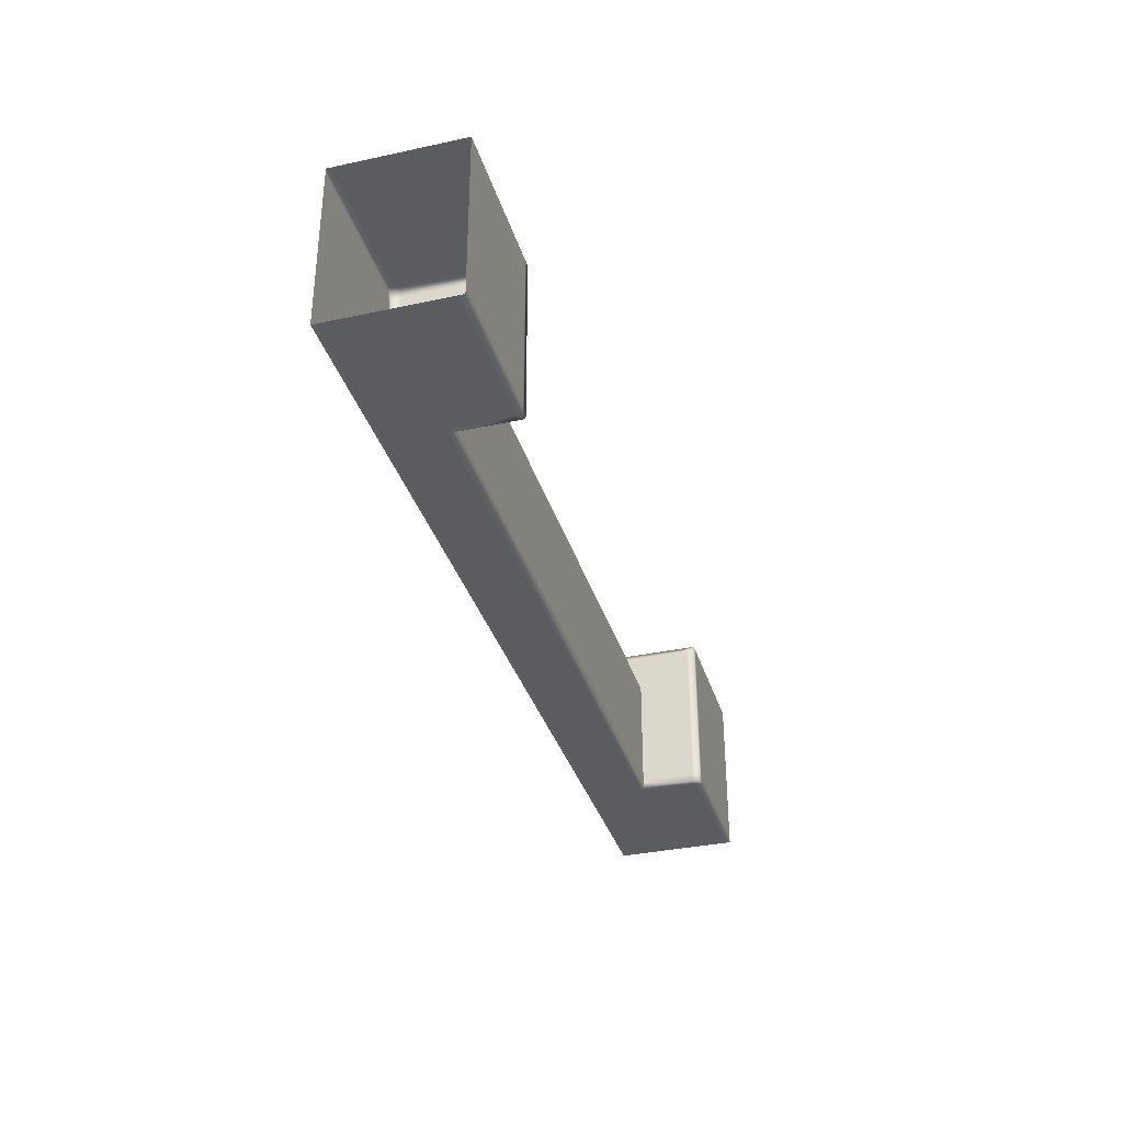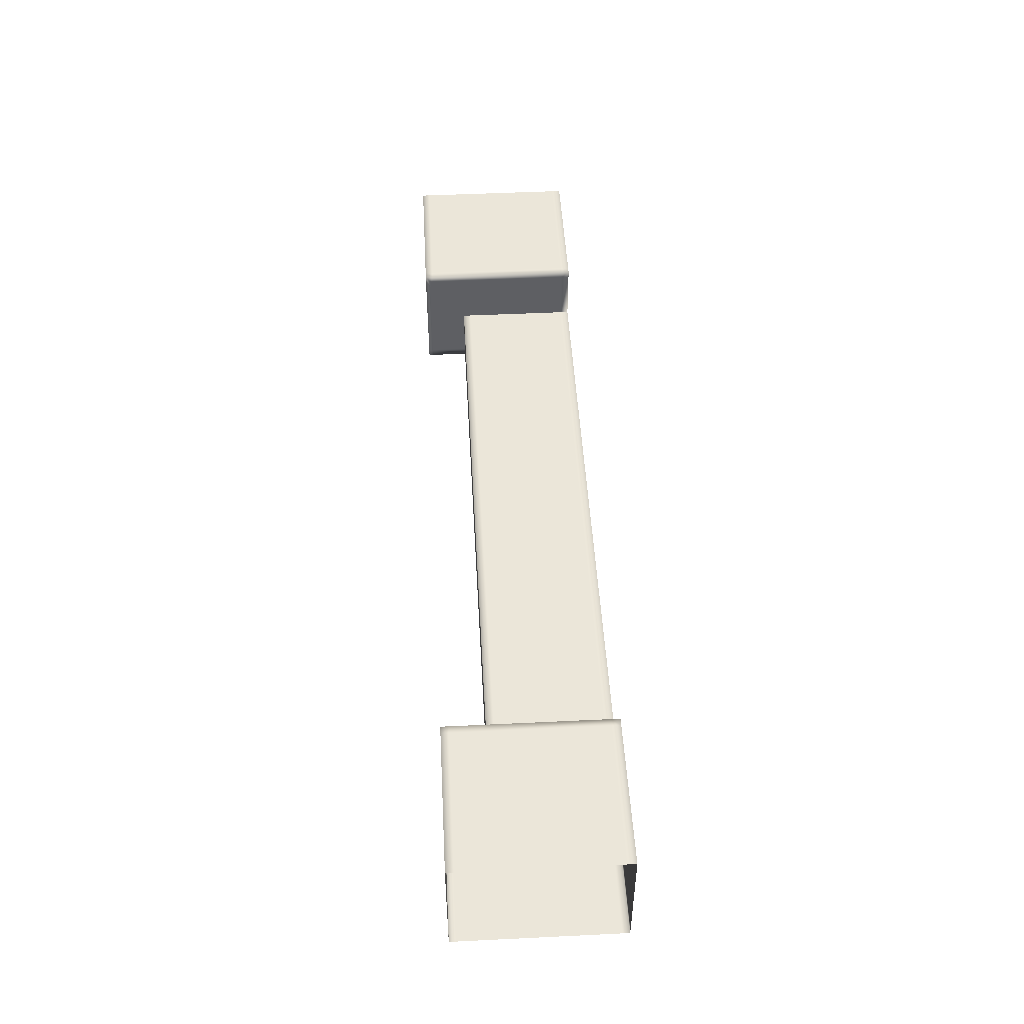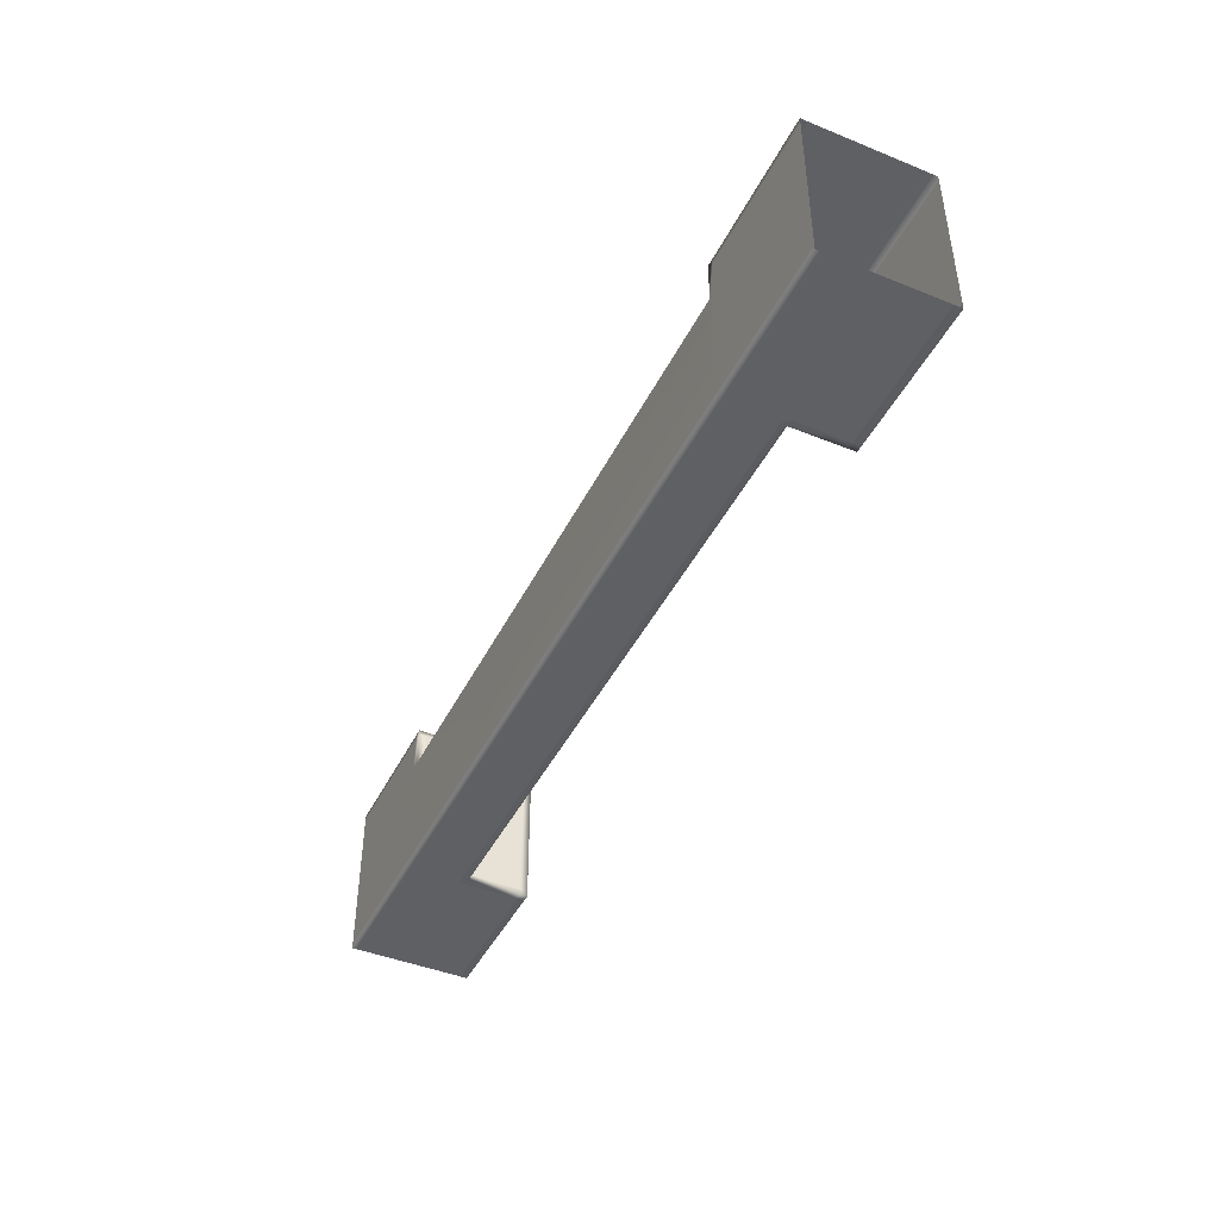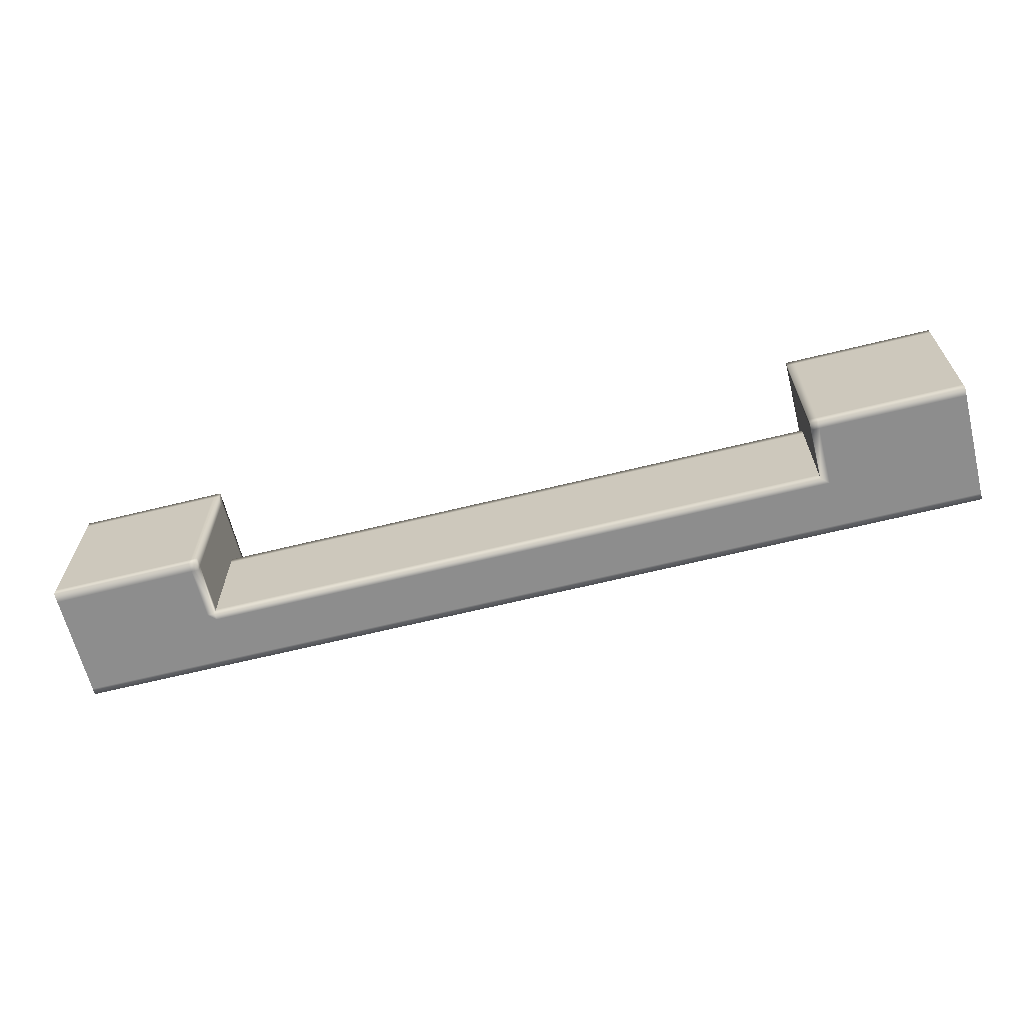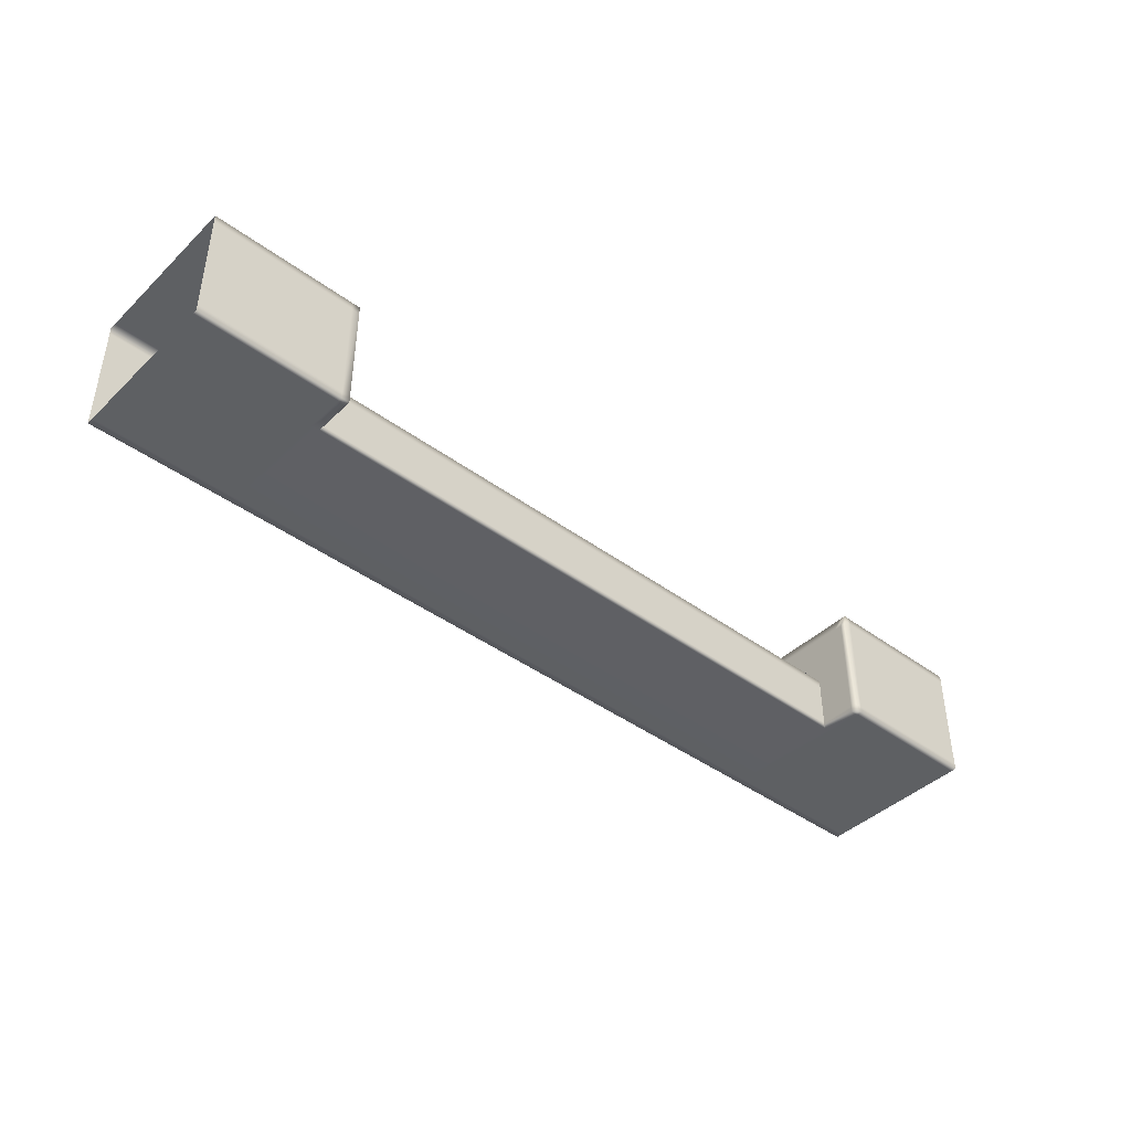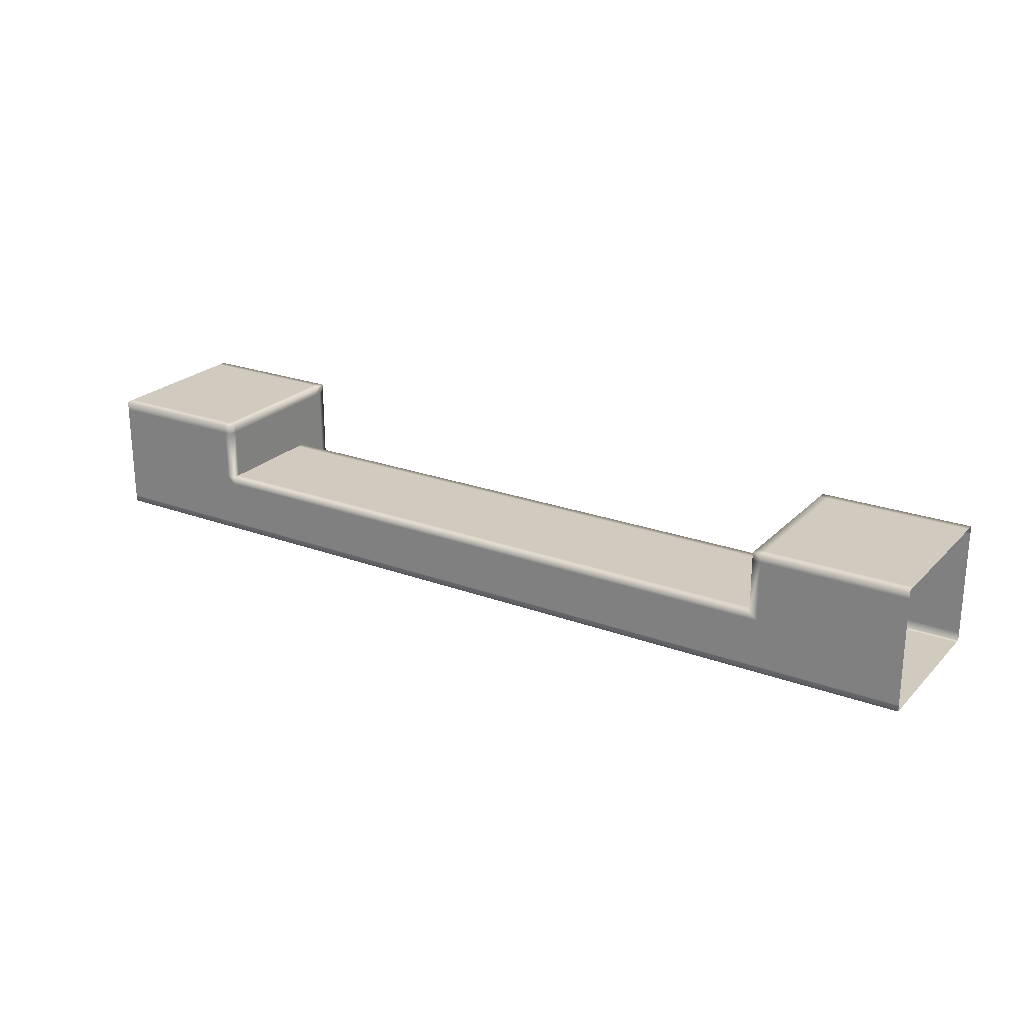
<metadata>
{"format":"obj","ext":"obj","renderer":"f3d","projection":"perspective","resolution":1024,"background":"white","views":[{"elev":-34.7,"azim":106.1,"up":"+Z"},{"elev":48.2,"azim":86.9,"up":"+Y"},{"elev":-44.2,"azim":64.7,"up":"+Z"},{"elev":-64.6,"azim":-166.0,"up":"+Z"},{"elev":-42.3,"azim":-41.4,"up":"+Y"},{"elev":23.3,"azim":-148.0,"up":"+Y"}]}
</metadata>
<code>
g default
v 400 0 3.436
v 334.9 0 3.436
v 400 52.47 3.436
v 334.9 52.47 3.436
v 400 52.47 -67.65
v 334.9 52.47 -67.65
v 400 0 -67.65
v 334.9 0 -67.65
v 334.9 26.24 -67.65
v 400 24.71 -67.65
v 334.9 26.24 -14.99
v 334.9 0 -14.99
v 400 0 -14.99
v 1.5e-05 0 3.436
v 65.15 0 3.436
v 1.5e-05 52.47 3.436
v 65.15 52.47 3.436
v 1.5e-05 52.47 -67.65
v 65.15 52.47 -67.65
v 1.5e-05 0 -67.65
v 65.15 0 -67.65
v 65.15 26.24 -67.65
v 1.5e-05 24.71 -67.65
v 65.15 26.24 -14.99
v 65.15 0 -14.99
v 1.5e-05 0 -14.99
v 400 48.89 3.436
v 334.9 48.89 3.436
v 334.9 22.66 -14.99
v 65.15 22.66 -14.99
v 65.15 48.89 3.436
v 1.5e-05 48.89 3.436
v 400 52.47 0.08182
v 334.9 52.47 0.08182
v 334.9 26.24 -18.35
v 65.15 26.24 -18.35
v 65.15 52.47 0.08182
v 1.5e-05 52.47 0.08182
v 61.69 26.24 -67.65
v 61.69 52.47 -67.65
v 61.69 52.47 0.08182
v 61.69 52.47 3.436
v 61.69 48.89 3.436
v 61.69 0 3.436
v 61.69 0 -14.99
v 61.69 0 -67.65
v 400 3.661 3.436
v 334.9 3.661 3.436
v 334.9 3.661 -14.99
v 65.15 3.661 -14.99
v 65.15 3.661 3.436
v 61.69 3.661 3.436
v 1.5e-05 3.661 3.436
v 338.1 48.89 3.436
v 338.1 3.661 3.436
v 338.1 0 3.436
v 338.1 0 -14.99
v 338.1 0 -67.65
v 338.1 26.24 -67.65
v 338.1 52.47 -67.65
v 338.1 52.47 0.08182
v 338.1 52.47 3.436
v 400 52.47 -63.86
v 338.1 52.47 -63.86
v 334.9 52.47 -63.86
v 334.9 26.24 -63.86
v 65.15 26.24 -63.86
v 65.15 52.47 -63.86
v 61.69 52.47 -63.86
v 1.5e-05 52.47 -63.86
v 338.1 23.18 -67.65
v 334.9 23.18 -67.65
v 65.15 23.18 -67.65
v 61.69 23.18 -67.65
v 400 2.849 -67.65
v 338.1 2.849 -67.65
v 334.9 2.849 -67.65
v 65.15 2.849 -67.65
v 61.69 2.849 -67.65
v 1.5e-05 2.849 -67.65
v 400 0 -64.49
v 338.1 0 -64.49
v 334.9 0 -64.49
v 65.15 0 -64.49
v 61.69 0 -64.49
v 1.5e-05 0 -64.49
v 1.5e-05 0 1.071
v 61.69 0 1.071
v 65.15 0 1.071
v 65.15 3.661 1.071
v 65.15 45.53 1.071
v 65.15 49.11 1.071
v 65.15 49.11 -2.283
v 65.15 49.11 -63.86
v 65.15 49.11 -67.65
v 61.69 49.11 -67.65
v 1.5e-05 48.91 -67.65
v 400 0 0.6526
v 338.1 0 0.6526
v 334.9 0 0.6526
v 334.9 3.661 0.6526
v 334.9 44.93 0.6526
v 334.9 48.51 0.6526
v 334.9 48.51 -2.701
v 334.9 48.51 -63.86
v 334.9 48.51 -67.65
v 338.1 48.51 -67.65
v 400 48.28 -67.65
g BuildingA_Ledge_Short_LOD0 BuildingA_Ledge_Short
f 3 33 61 62
f 59 107 108 10
f 7 81 82 58
f 103 104 35 11
f 1 47 55 56
f 10 71 59
f 100 101 49 12
f 13 98 99 57
f 42 17 37 41
f 95 96 40 19
f 46 21 84 85
f 92 93 37 17
f 44 15 51 52
f 74 39 22 73
f 89 90 51 15
f 88 89 15 44
f 12 49 50 25
f 11 35 36 24
f 9 72 73 22
f 8 83 84 21
f 27 3 62 54
f 102 103 11 29
f 30 29 11 24
f 91 92 17 31
f 43 31 17 42
f 33 63 64 61
f 35 104 105 66
f 36 35 66 67
f 37 93 94 68
f 41 37 68 69
f 96 97 18 40
f 38 41 69 70
f 16 42 41 38
f 32 43 42 16
f 14 44 52 53
f 14 87 88 44
f 20 46 85 86
f 23 39 74
f 47 27 54 55
f 101 102 29 49
f 50 49 29 30
f 90 91 31 51
f 52 51 31 43
f 53 52 43 32
f 55 54 28 48
f 56 55 48 2
f 99 100 12 57
f 58 82 83 8
f 59 71 72 9
f 9 106 107 59
f 61 64 65 34
f 62 61 34 4
f 54 62 4 28
f 63 5 60 64
f 65 64 60 6
f 105 106 9 66
f 67 66 9 22
f 94 95 19 68
f 69 68 19 40
f 70 69 40 18
f 10 75 76 71
f 72 71 76 77
f 73 72 77 78
f 79 74 73 78
f 23 74 79 80
f 75 7 58 76
f 77 76 58 8
f 78 77 8 21
f 46 79 78 21
f 80 79 46 20
f 81 13 57 82
f 83 82 57 12
f 84 83 12 25
f 85 84 25 45
f 86 85 45 26
f 87 26 45 88
f 45 25 89 88
f 25 50 90 89
f 50 30 91 90
f 30 24 92 91
f 24 36 93 92
f 94 93 36 67
f 67 22 95 94
f 22 39 96 95
f 39 23 97 96
f 99 98 1 56
f 56 2 100 99
f 2 48 101 100
f 48 28 102 101
f 28 4 103 102
f 4 34 104 103
f 105 104 34 65
f 65 6 106 105
f 107 106 6 60
f 108 107 60 5

</code>
